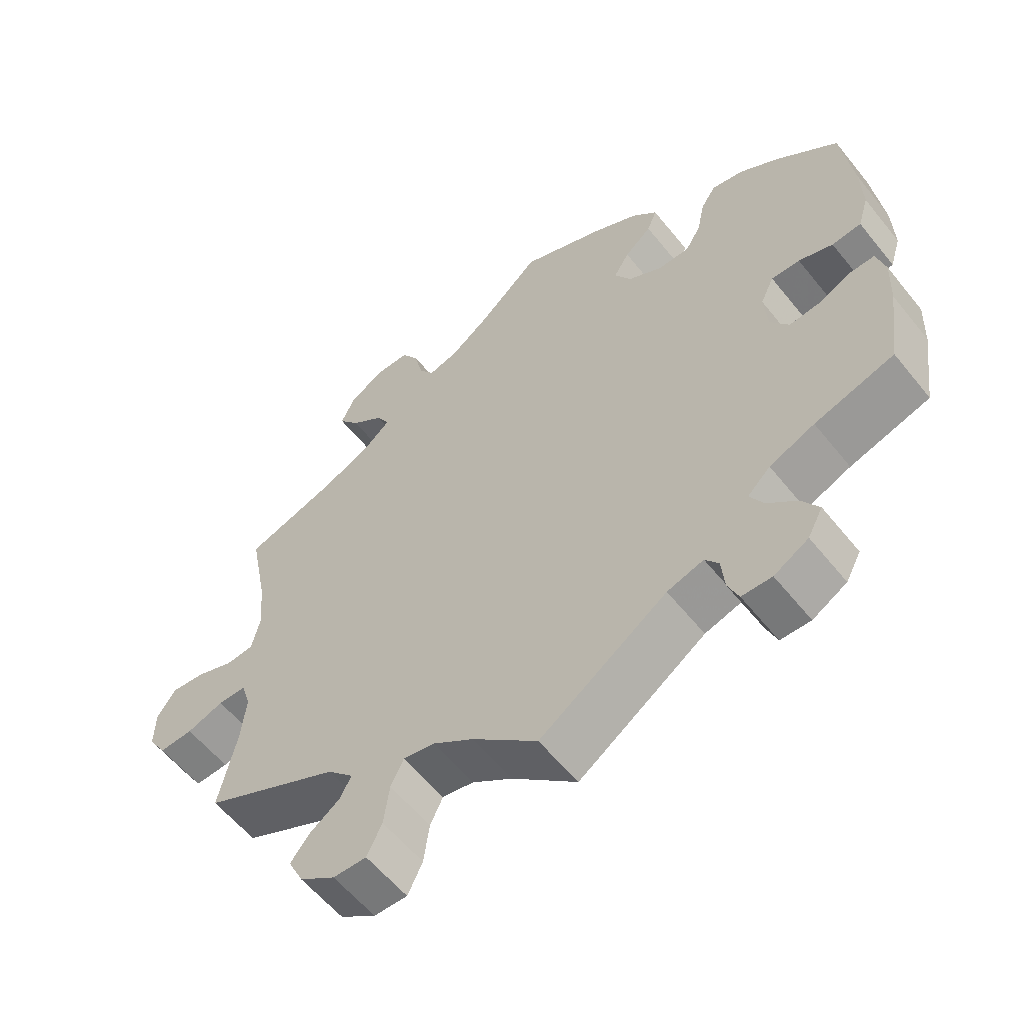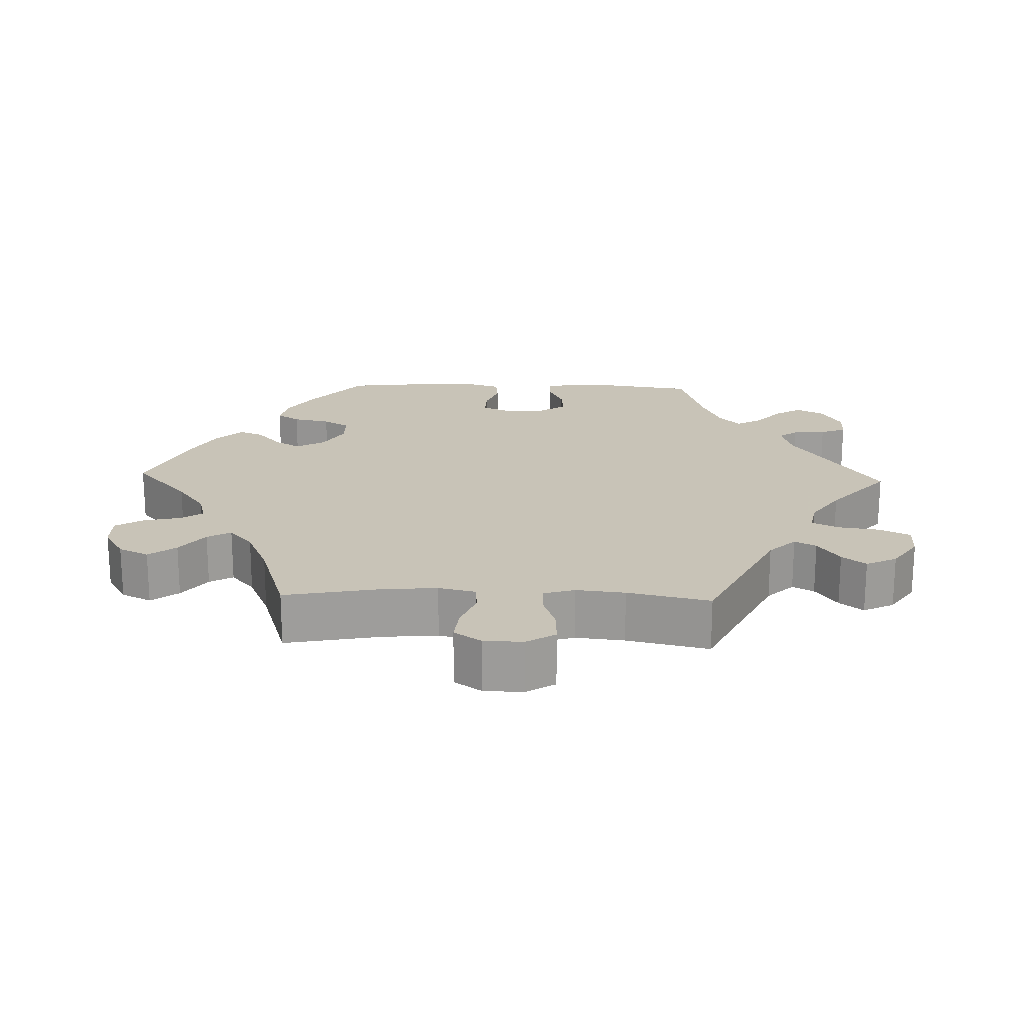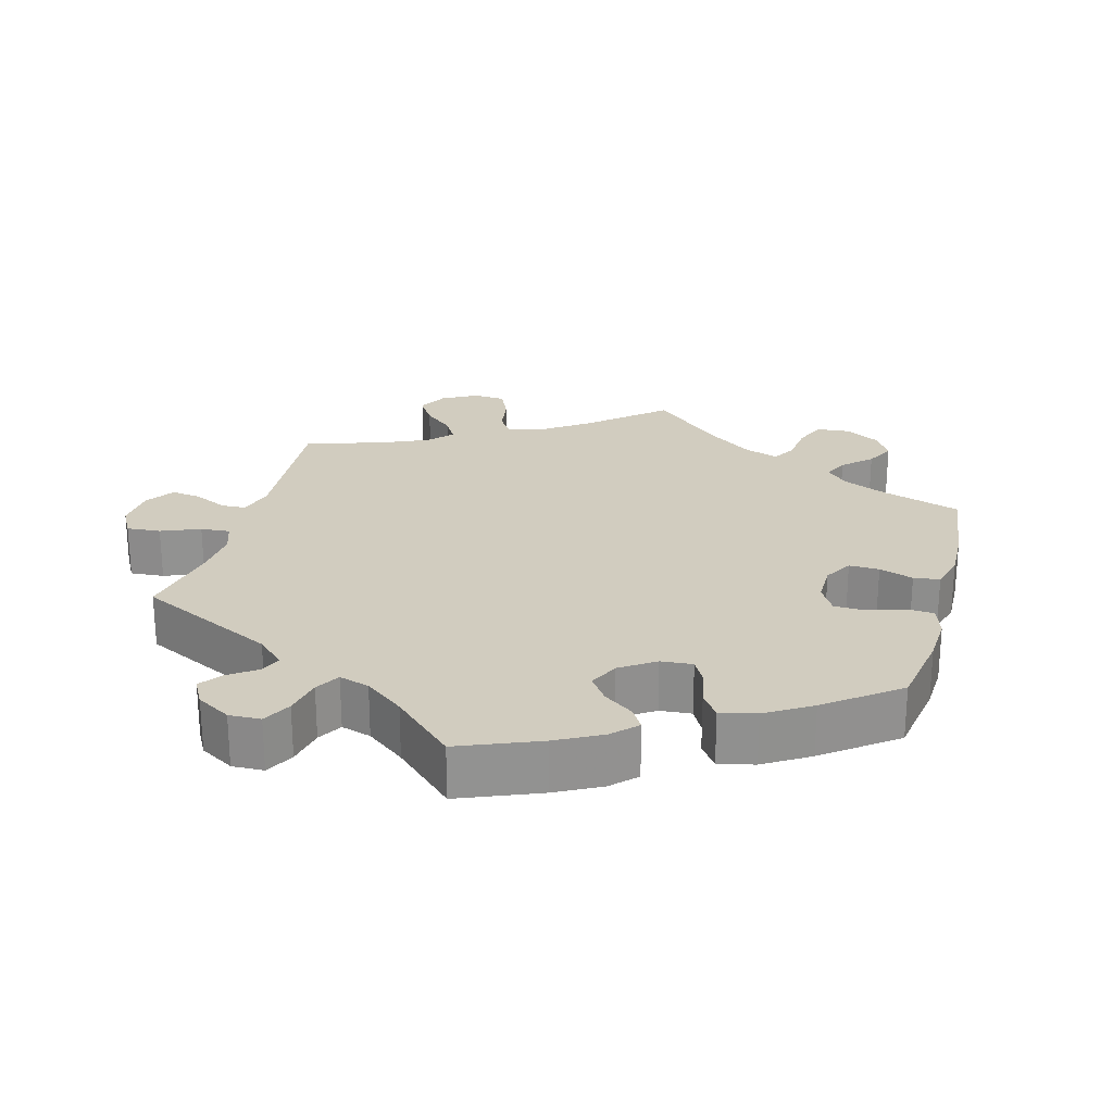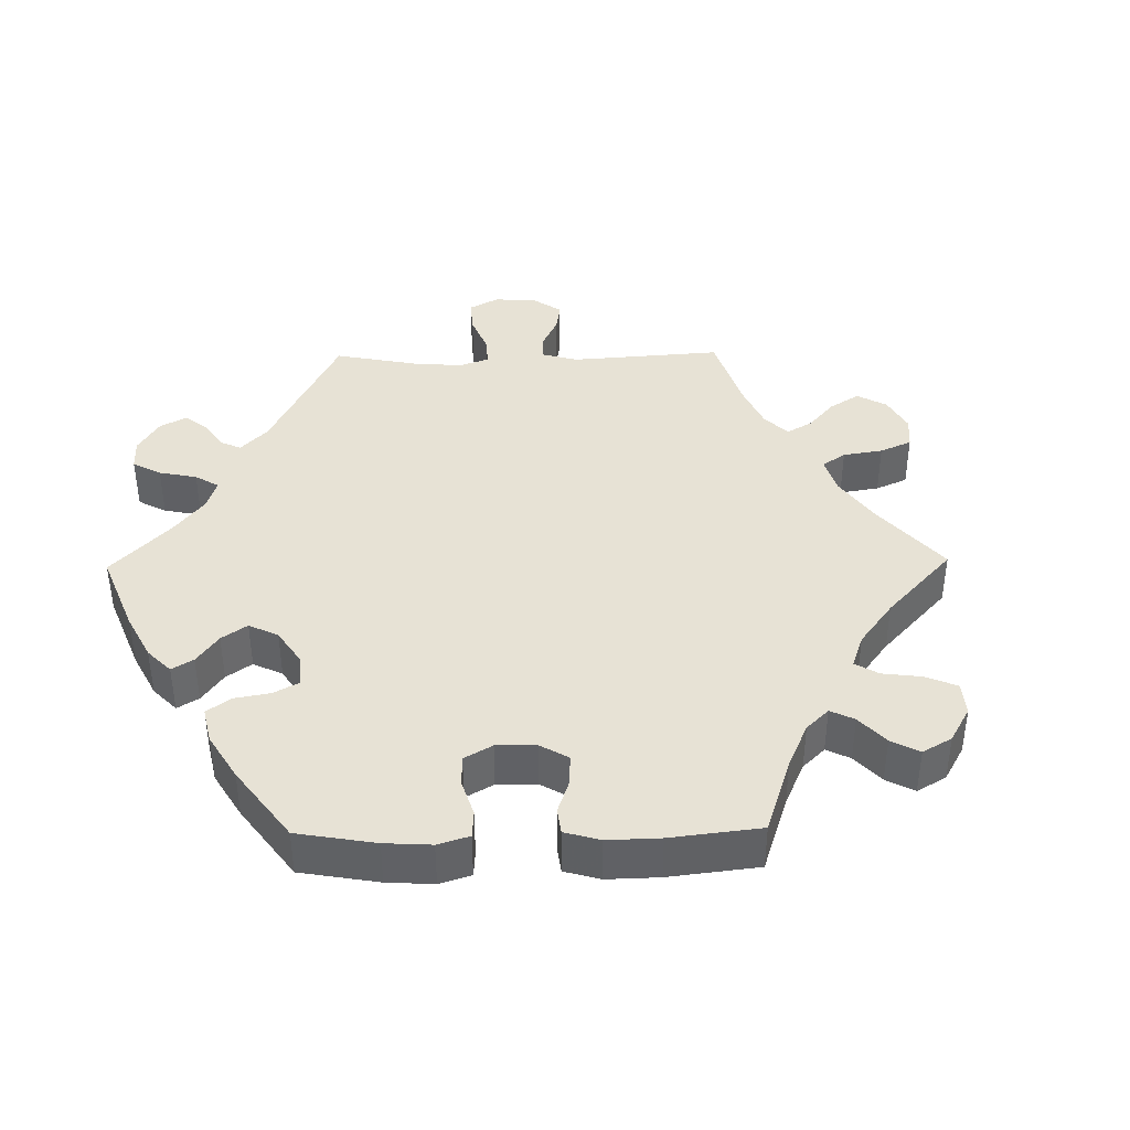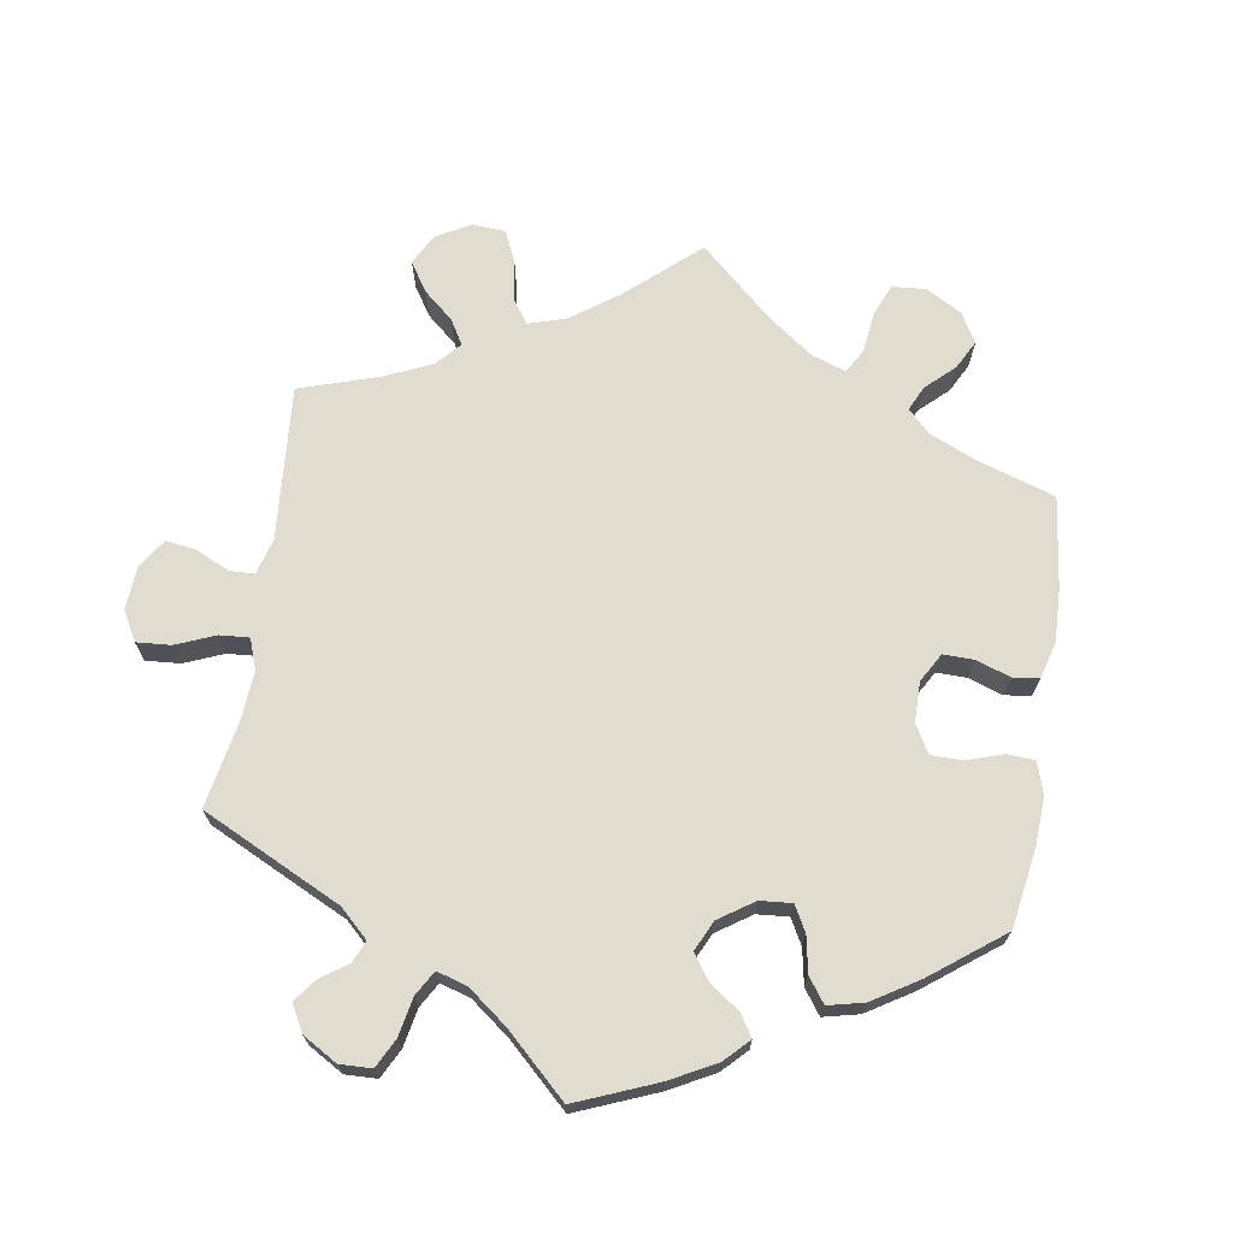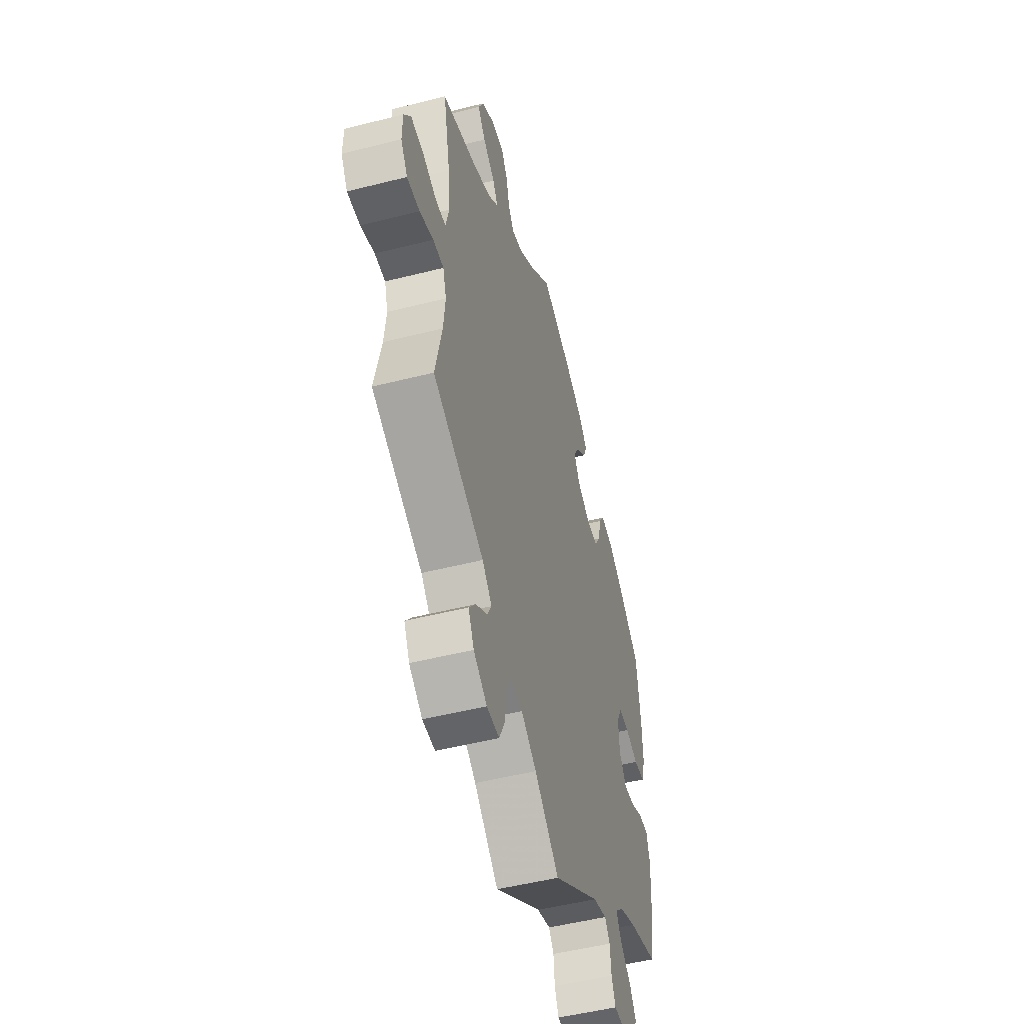
<metadata>
{"format":"obj","ext":"obj","renderer":"f3d","projection":"perspective","resolution":1024,"background":"white","views":[{"elev":-58.3,"azim":-141.5,"up":"+Z"},{"elev":19.8,"azim":92.0,"up":"+Y"},{"elev":24.2,"azim":-104.9,"up":"+Y"},{"elev":40.2,"azim":-30.9,"up":"+Y"},{"elev":69.6,"azim":-111.2,"up":"+Y"},{"elev":-50.2,"azim":105.6,"up":"+Z"}]}
</metadata>
<code>
v 0.086 0.07 0.501
v 0.141 0.07 0.461
v 0.183 0.07 0.45
v 0.204 0.07 0.481
v 0.216 0.07 0.533
v 0.24 0.07 0.571
v 0.287 0.07 0.571
v 0.336 0.07 0.542
v 0.356 0.07 0.5
v 0.327 0.07 0.462
v 0.282 0.07 0.428
v 0.263 0.07 0.395
v 0.301 0.07 0.362
v 0.372 0.07 0.331
v 0.501 0.07 0.29
v 0.475 0.07 0.157
v 0.468 0.07 0.08
v 0.48 0.07 0.028
v 0.519 0.07 0.025
v 0.572 0.07 0.045
v 0.62 0.07 0.05
v 0.646 0.07 0.012
v 0.647 0.07 -0.043
v 0.622 0.07 -0.083
v 0.574 0.07 -0.081
v 0.522 0.07 -0.063
v 0.482 0.07 -0.063
v 0.469 0.07 -0.106
v 0.476 0.07 -0.174
v 0.501 0.07 -0.289
v 0.308 0.07 -0.382
v 0.272 0.07 -0.419
v 0.288 0.07 -0.449
v 0.331 0.07 -0.479
v 0.357 0.07 -0.512
v 0.336 0.07 -0.555
v 0.286 0.07 -0.589
v 0.239 0.07 -0.59
v 0.218 0.07 -0.547
v 0.21 0.07 -0.489
v 0.192 0.07 -0.452
v 0.148 0.07 -0.46
v 0.091 0.07 -0.499
v 0 0.07 -0.578
v -0.178 0.07 -0.458
v -0.229 0.07 -0.443
v -0.248 0.07 -0.469
v -0.252 0.07 -0.515
v -0.267 0.07 -0.551
v -0.309 0.07 -0.552
v -0.357 0.07 -0.525
v -0.378 0.07 -0.486
v -0.354 0.07 -0.448
v -0.313 0.07 -0.412
v -0.294 0.07 -0.378
v -0.326 0.07 -0.348
v -0.389 0.07 -0.322
v -0.5 0.07 -0.289
v -0.517 0.07 -0.17
v -0.52 0.07 -0.099
v -0.508 0.07 -0.054
v -0.473 0.07 -0.055
v -0.427 0.07 -0.076
v -0.384 0.07 -0.08
v -0.358 0.07 -0.042
v -0.354 0.07 0.016
v -0.373 0.07 0.056
v -0.413 0.07 0.055
v -0.461 0.07 0.038
v -0.502 0.07 0.042
v -0.517 0.07 0.091
v -0.515 0.07 0.165
v -0.5 0.07 0.289
v -0.414 0.07 0.36
v -0.359 0.07 0.396
v -0.314 0.07 0.406
v -0.293 0.07 0.374
v -0.282 0.07 0.322
v -0.26 0.07 0.285
v -0.215 0.07 0.285
v -0.167 0.07 0.313
v -0.144 0.07 0.353
v -0.166 0.07 0.389
v -0.204 0.07 0.422
v -0.218 0.07 0.456
v -0.182 0.07 0.493
v -0.117 0.07 0.528
v 0 0.07 0.578
v 0.086 0 0.501
v 0.141 0 0.461
v 0.183 0 0.45
v 0.204 0 0.481
v 0.216 0 0.533
v 0.24 0 0.571
v 0.287 0 0.571
v 0.336 0 0.542
v 0.356 0 0.5
v 0.327 0 0.462
v 0.282 0 0.428
v 0.263 0 0.395
v 0.301 0 0.362
v 0.372 0 0.331
v 0.501 0 0.29
v 0.475 0 0.157
v 0.468 0 0.08
v 0.48 0 0.028
v 0.519 0 0.025
v 0.572 0 0.045
v 0.62 0 0.05
v 0.646 0 0.012
v 0.647 0 -0.043
v 0.622 0 -0.083
v 0.574 0 -0.081
v 0.522 0 -0.063
v 0.482 0 -0.063
v 0.469 0 -0.106
v 0.476 0 -0.174
v 0.501 0 -0.289
v 0.308 0 -0.382
v 0.272 0 -0.419
v 0.288 0 -0.449
v 0.331 0 -0.479
v 0.357 0 -0.512
v 0.336 0 -0.555
v 0.286 0 -0.589
v 0.239 0 -0.59
v 0.218 0 -0.547
v 0.21 0 -0.489
v 0.192 0 -0.452
v 0.148 0 -0.46
v 0.091 0 -0.499
v 0 0 -0.578
v -0.178 0 -0.458
v -0.229 0 -0.443
v -0.248 0 -0.469
v -0.252 0 -0.515
v -0.267 0 -0.551
v -0.309 0 -0.552
v -0.357 0 -0.525
v -0.378 0 -0.486
v -0.354 0 -0.448
v -0.313 0 -0.412
v -0.294 0 -0.378
v -0.326 0 -0.348
v -0.389 0 -0.322
v -0.5 0 -0.289
v -0.517 0 -0.17
v -0.52 0 -0.099
v -0.508 0 -0.054
v -0.473 0 -0.055
v -0.427 0 -0.076
v -0.384 0 -0.08
v -0.358 0 -0.042
v -0.354 0 0.016
v -0.373 0 0.056
v -0.413 0 0.055
v -0.461 0 0.038
v -0.502 0 0.042
v -0.517 0 0.091
v -0.515 0 0.165
v -0.5 0 0.289
v -0.414 0 0.36
v -0.359 0 0.396
v -0.314 0 0.406
v -0.293 0 0.374
v -0.282 0 0.322
v -0.26 0 0.285
v -0.215 0 0.285
v -0.167 0 0.313
v -0.144 0 0.353
v -0.166 0 0.389
v -0.204 0 0.422
v -0.218 0 0.456
v -0.182 0 0.493
v -0.117 0 0.528
v 0 0 0.578
f 87 88 1
f 86 87 1 2
f 83 84 85 86
f 82 83 86 2
f 81 82 2 3
f 80 81 3
f 75 76 77 78
f 75 78 79
f 74 75 79
f 73 74 79
f 72 73 79
f 71 72 79 80
f 68 69 70 71
f 67 68 71 80
f 60 61 62 63
f 60 63 64
f 57 58 59 60
f 56 57 60 64
f 55 56 64 65
f 51 52 53 54
f 51 54 55
f 50 51 55
f 47 48 49 50
f 46 47 50 55
f 45 46 55 65
f 43 44 45 65
f 37 38 39 40
f 37 40 41
f 36 37 41
f 33 34 35 36
f 32 33 36 41
f 31 32 41 42
f 29 30 31
f 28 29 31 42
f 23 24 25 26
f 23 26 27
f 22 23 27
f 19 20 21 22
f 18 19 22 27
f 17 18 27 28
f 14 15 16
f 13 14 16 17
f 12 13 17 28
f 8 9 10 11
f 8 11 12
f 7 8 12
f 4 5 6 7
f 3 4 7 12
f 66 67 80 3
f 42 43 65 66
f 28 42 66
f 3 12 28 66
f 89 176 175
f 90 89 175 174
f 174 173 172 171
f 90 174 171 170
f 91 90 170 169
f 91 169 168
f 166 165 164 163
f 167 166 163
f 167 163 162
f 167 162 161
f 167 161 160
f 168 167 160 159
f 159 158 157 156
f 168 159 156 155
f 151 150 149 148
f 152 151 148
f 148 147 146 145
f 152 148 145 144
f 153 152 144 143
f 142 141 140 139
f 143 142 139
f 143 139 138
f 138 137 136 135
f 143 138 135 134
f 153 143 134 133
f 153 133 132 131
f 128 127 126 125
f 129 128 125
f 129 125 124
f 124 123 122 121
f 129 124 121 120
f 130 129 120 119
f 119 118 117
f 130 119 117 116
f 114 113 112 111
f 115 114 111
f 115 111 110
f 110 109 108 107
f 115 110 107 106
f 116 115 106 105
f 104 103 102
f 105 104 102 101
f 116 105 101 100
f 99 98 97 96
f 100 99 96
f 100 96 95
f 95 94 93 92
f 100 95 92 91
f 91 168 155 154
f 154 153 131 130
f 154 130 116
f 154 116 100 91
f 1 89 90 2
f 2 90 91 3
f 3 91 92 4
f 4 92 93 5
f 5 93 94 6
f 6 94 95 7
f 7 95 96 8
f 8 96 97 9
f 9 97 98 10
f 10 98 99 11
f 11 99 100 12
f 12 100 101 13
f 13 101 102 14
f 14 102 103 15
f 15 103 104 16
f 16 104 105 17
f 17 105 106 18
f 18 106 107 19
f 19 107 108 20
f 20 108 109 21
f 21 109 110 22
f 22 110 111 23
f 23 111 112 24
f 24 112 113 25
f 25 113 114 26
f 26 114 115 27
f 27 115 116 28
f 28 116 117 29
f 29 117 118 30
f 30 118 119 31
f 31 119 120 32
f 32 120 121 33
f 33 121 122 34
f 34 122 123 35
f 35 123 124 36
f 36 124 125 37
f 37 125 126 38
f 38 126 127 39
f 39 127 128 40
f 40 128 129 41
f 41 129 130 42
f 42 130 131 43
f 43 131 132 44
f 44 132 133 45
f 45 133 134 46
f 46 134 135 47
f 47 135 136 48
f 48 136 137 49
f 49 137 138 50
f 50 138 139 51
f 51 139 140 52
f 52 140 141 53
f 53 141 142 54
f 54 142 143 55
f 55 143 144 56
f 56 144 145 57
f 57 145 146 58
f 58 146 147 59
f 59 147 148 60
f 60 148 149 61
f 61 149 150 62
f 62 150 151 63
f 63 151 152 64
f 64 152 153 65
f 65 153 154 66
f 66 154 155 67
f 67 155 156 68
f 68 156 157 69
f 69 157 158 70
f 70 158 159 71
f 71 159 160 72
f 72 160 161 73
f 73 161 162 74
f 74 162 163 75
f 75 163 164 76
f 76 164 165 77
f 77 165 166 78
f 78 166 167 79
f 79 167 168 80
f 80 168 169 81
f 81 169 170 82
f 82 170 171 83
f 83 171 172 84
f 84 172 173 85
f 85 173 174 86
f 86 174 175 87
f 87 175 176 88
f 88 176 89 1

</code>
